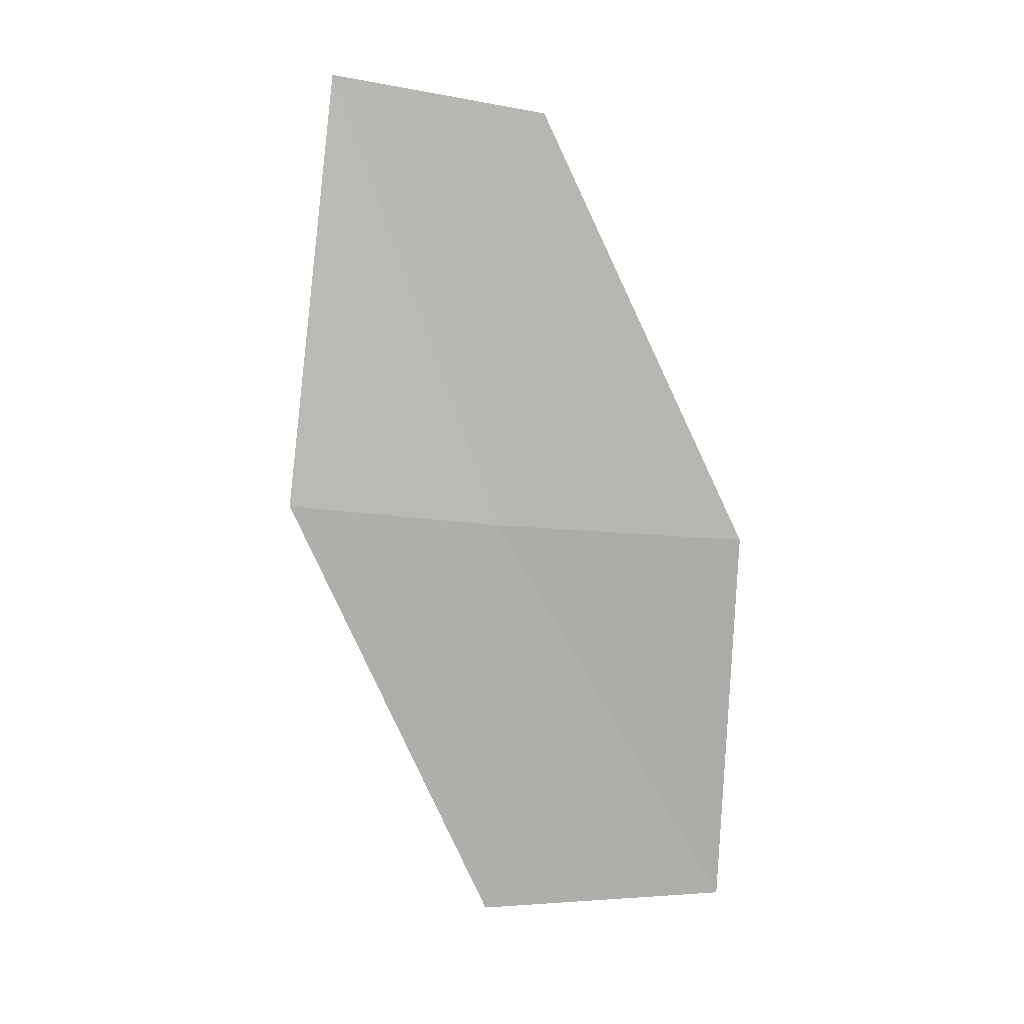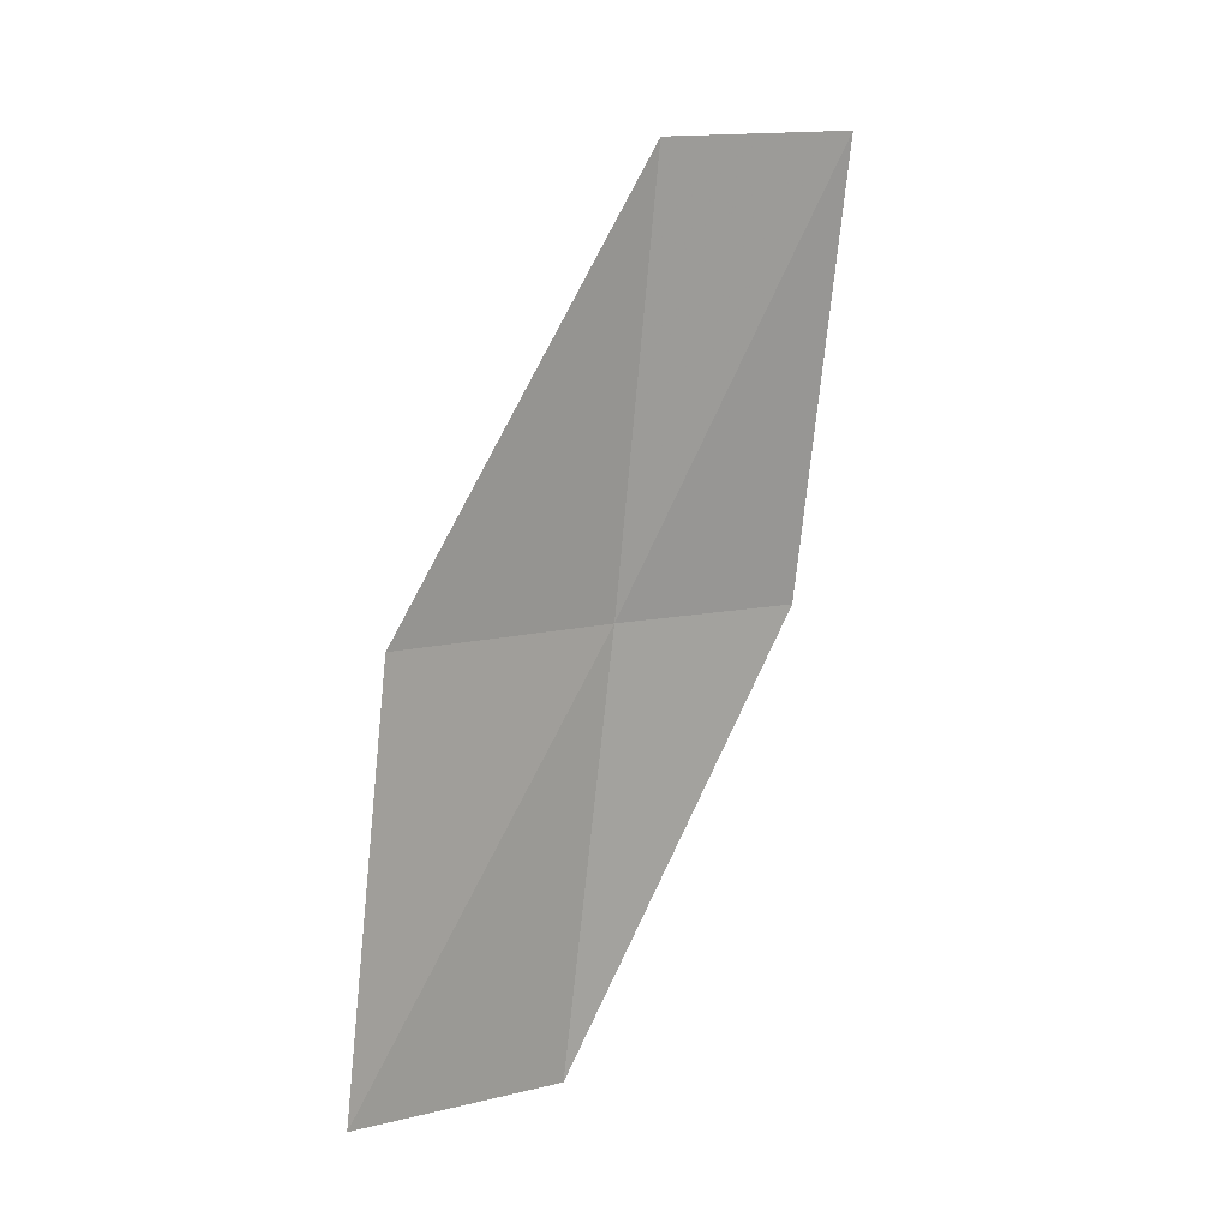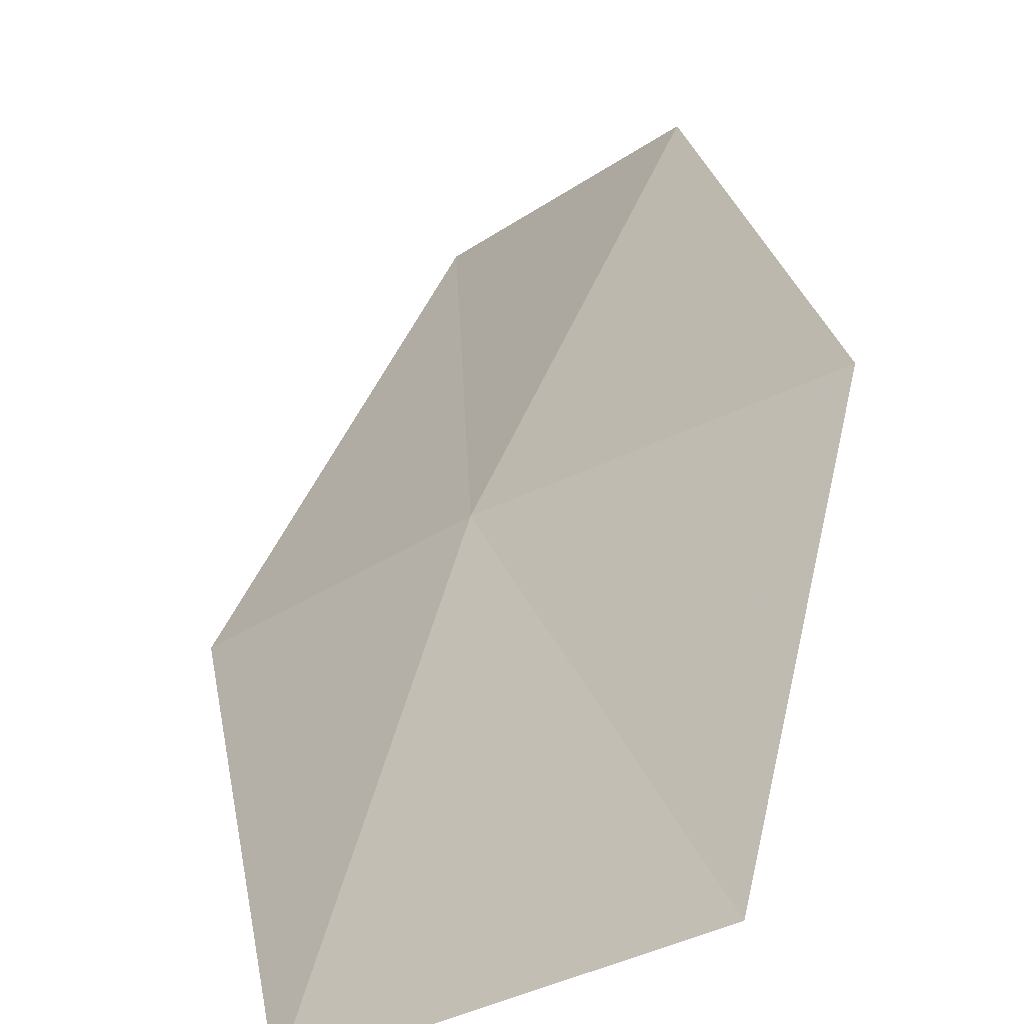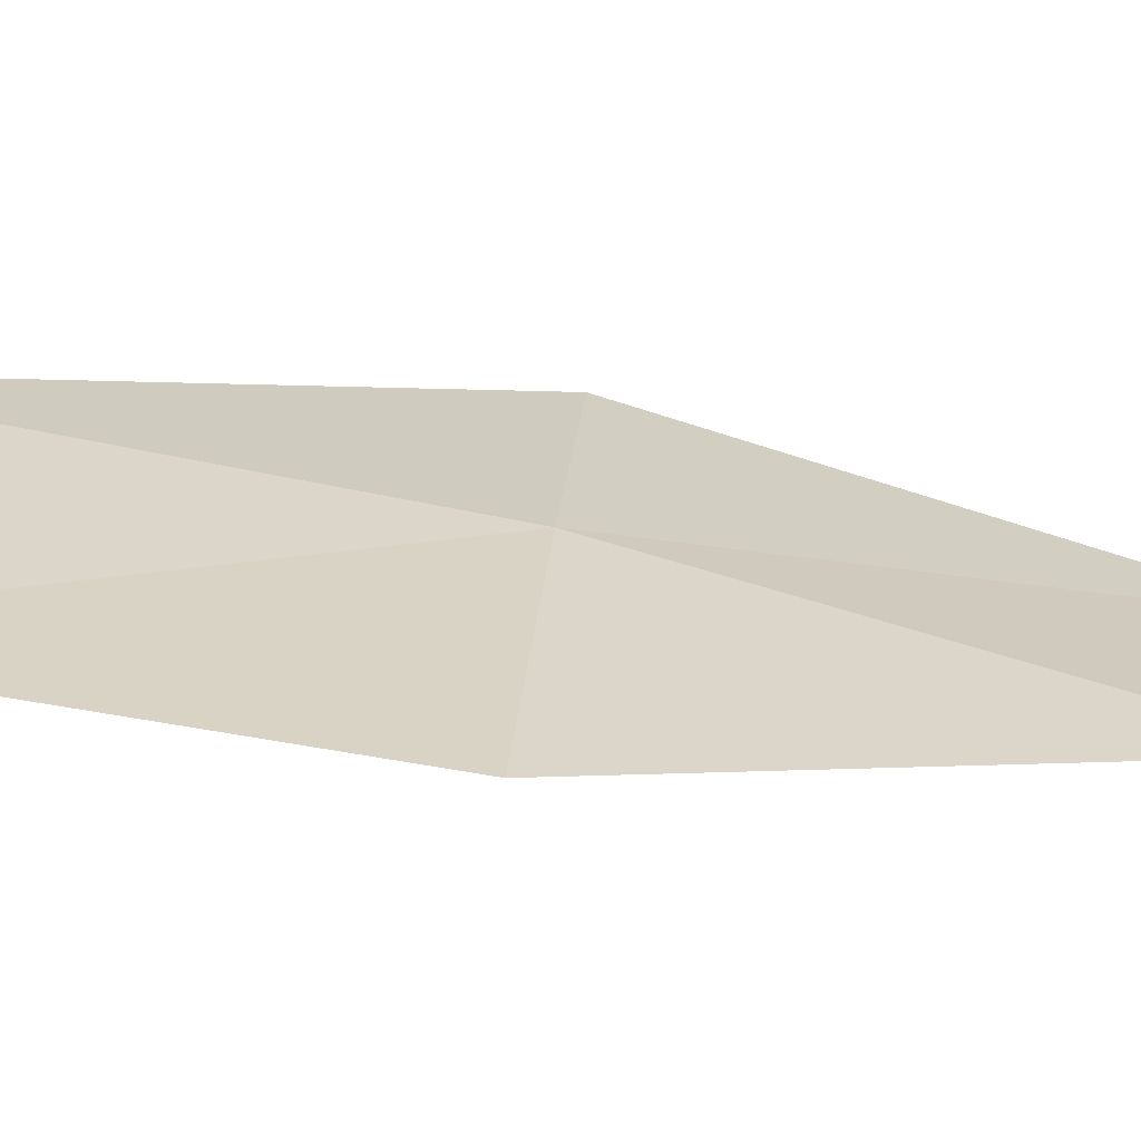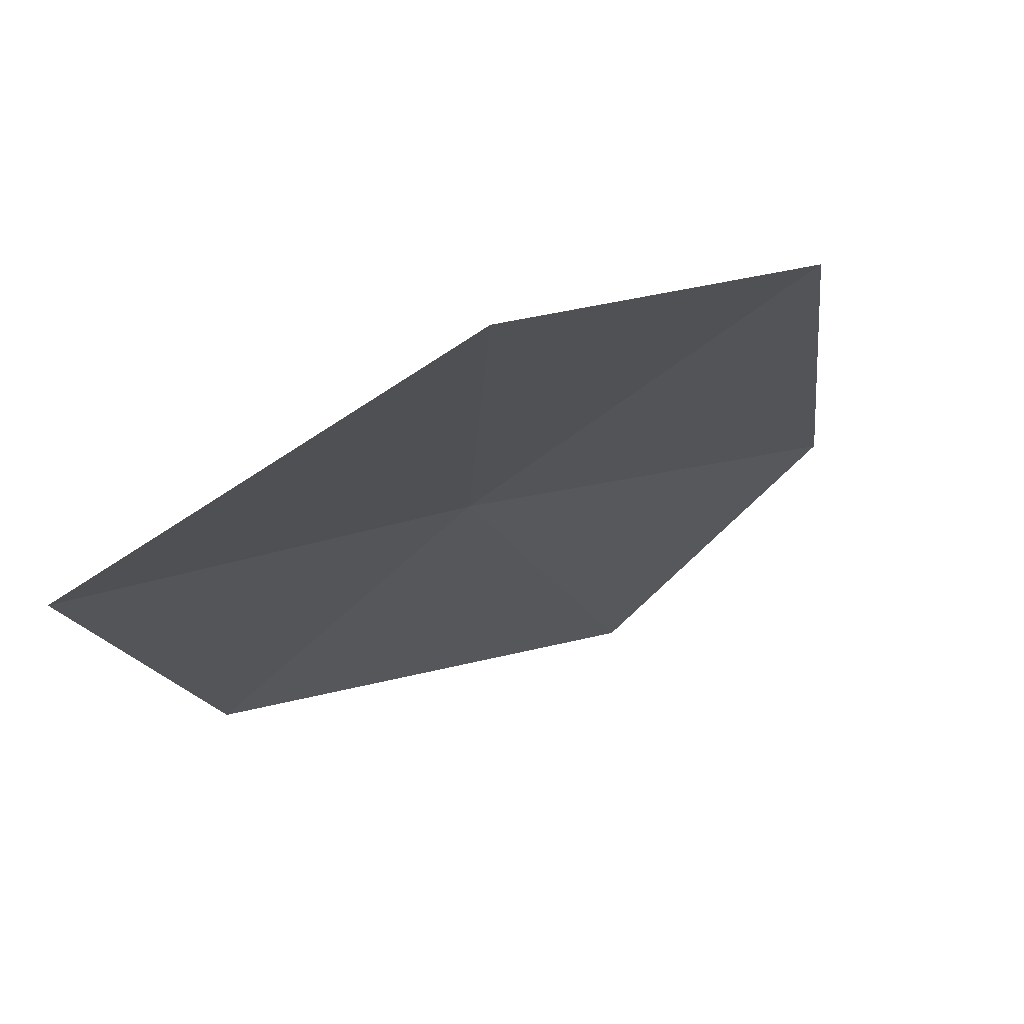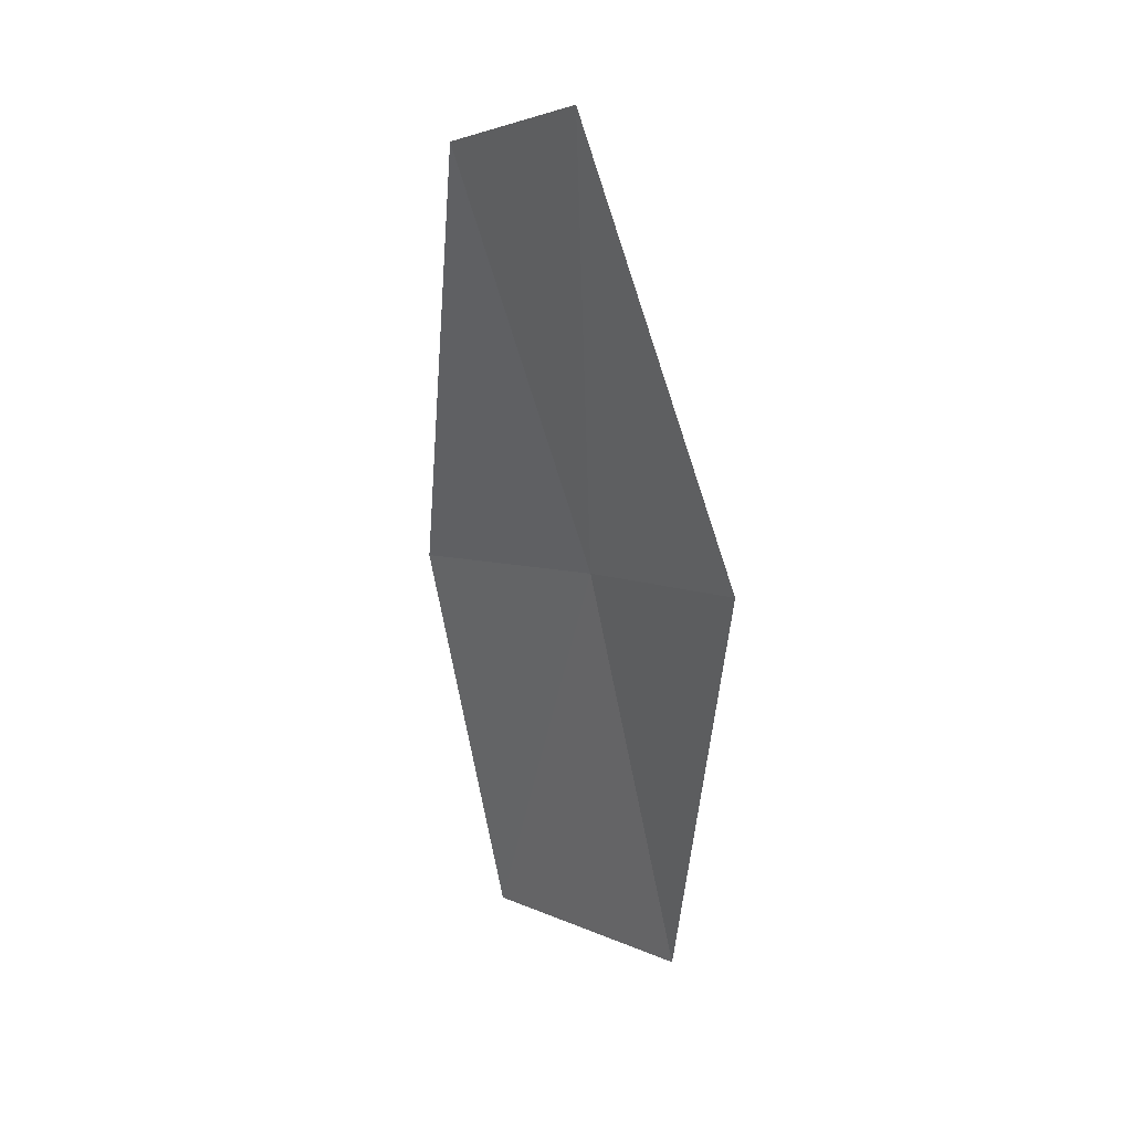
<metadata>
{"format":"obj","ext":"obj","renderer":"f3d","projection":"perspective","resolution":1024,"background":"white","views":[{"elev":24.8,"azim":-43.2,"up":"+Y"},{"elev":-2.1,"azim":98.2,"up":"+Y"},{"elev":47.1,"azim":2.0,"up":"+Z"},{"elev":63.9,"azim":87.9,"up":"+Z"},{"elev":15.5,"azim":16.3,"up":"+Z"},{"elev":13.8,"azim":-167.6,"up":"+Y"}]}
</metadata>
<code>
v -21.63 3.106 6.15
v -21.01 5.21 5.858
v -21.78 5.4 5.052
v -22.45 3.224 5.384
v -20.56 2.954 6.967
v -22.01 0.9317 6.45
v -20.89 0.8853 7.213
f 1 3 2
f 1 4 3
f 1 2 5
f 1 6 4
f 1 5 7
f 1 7 6

</code>
